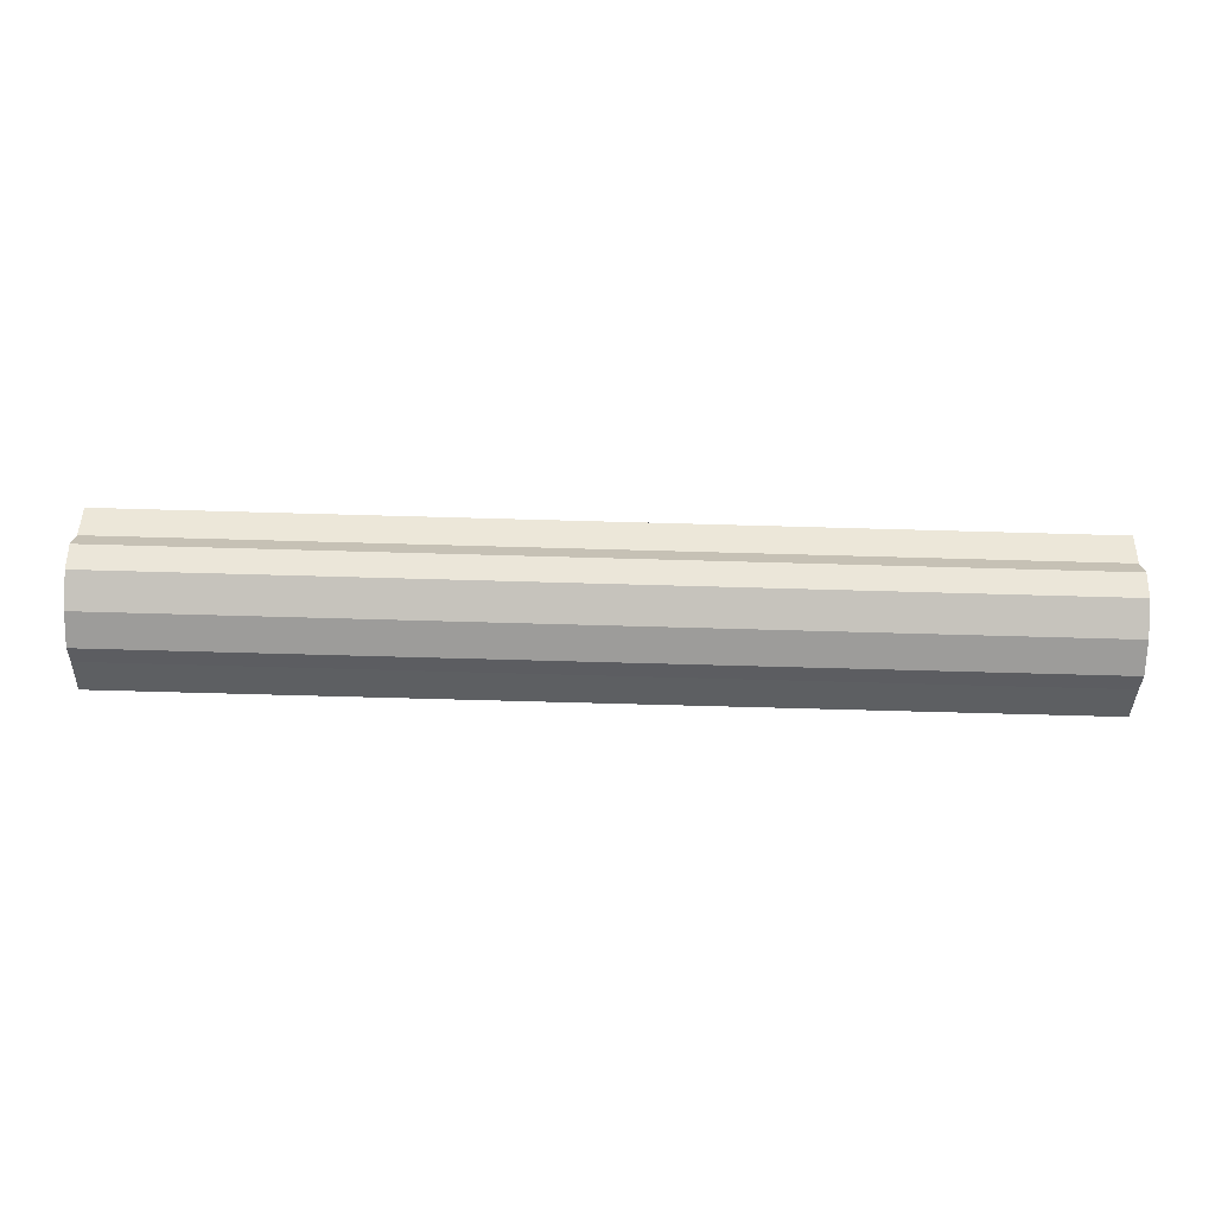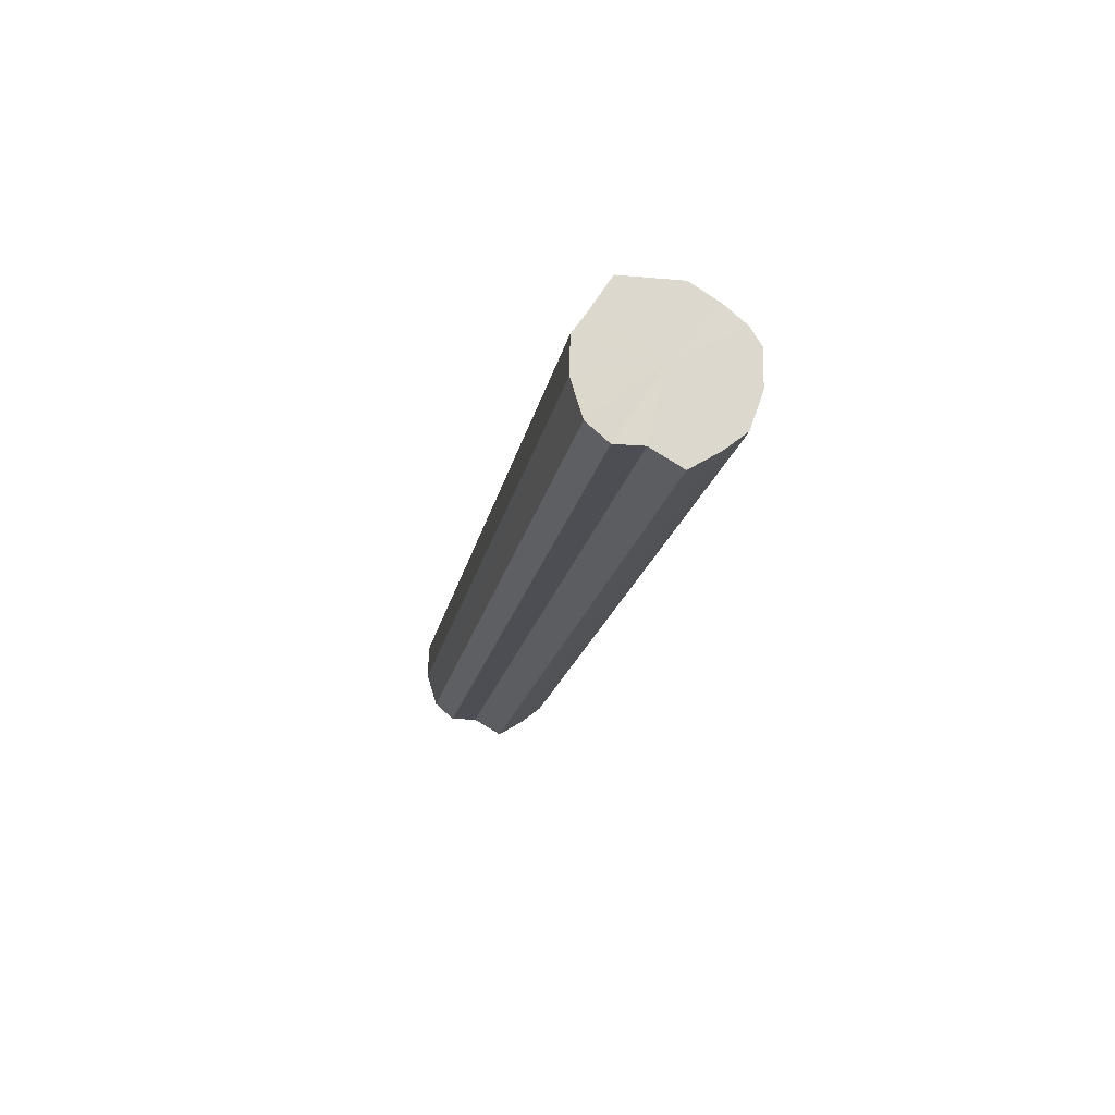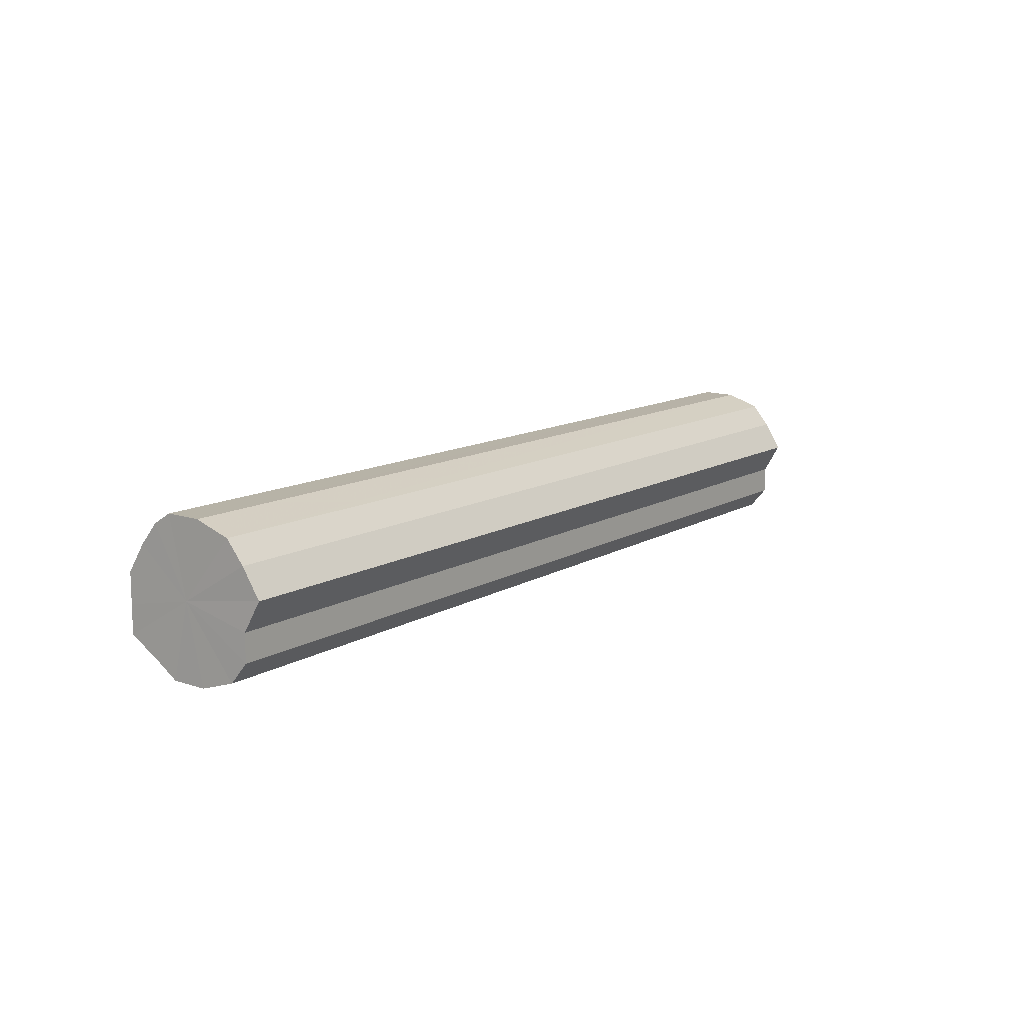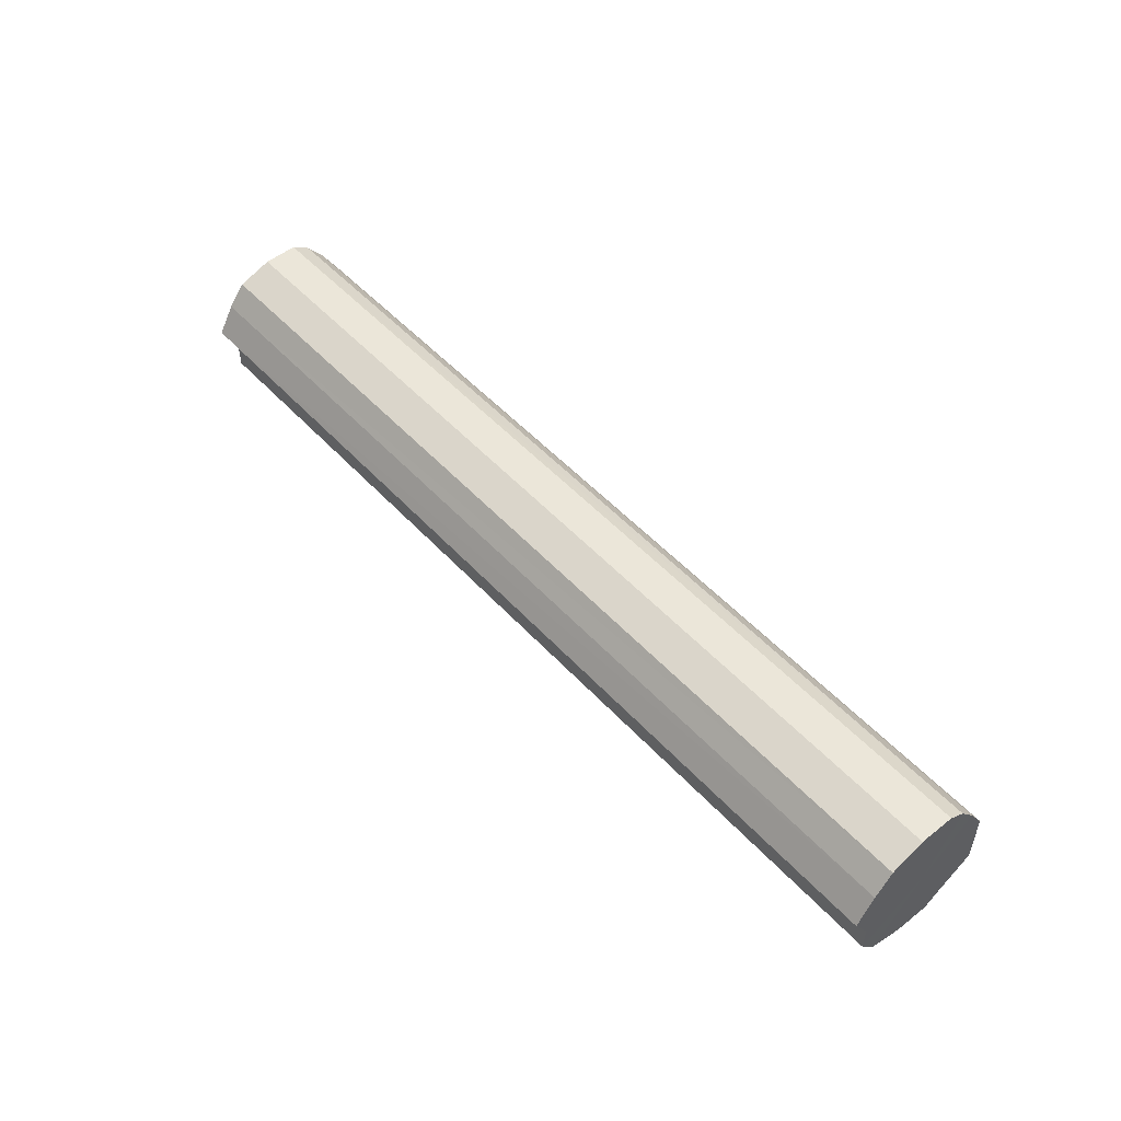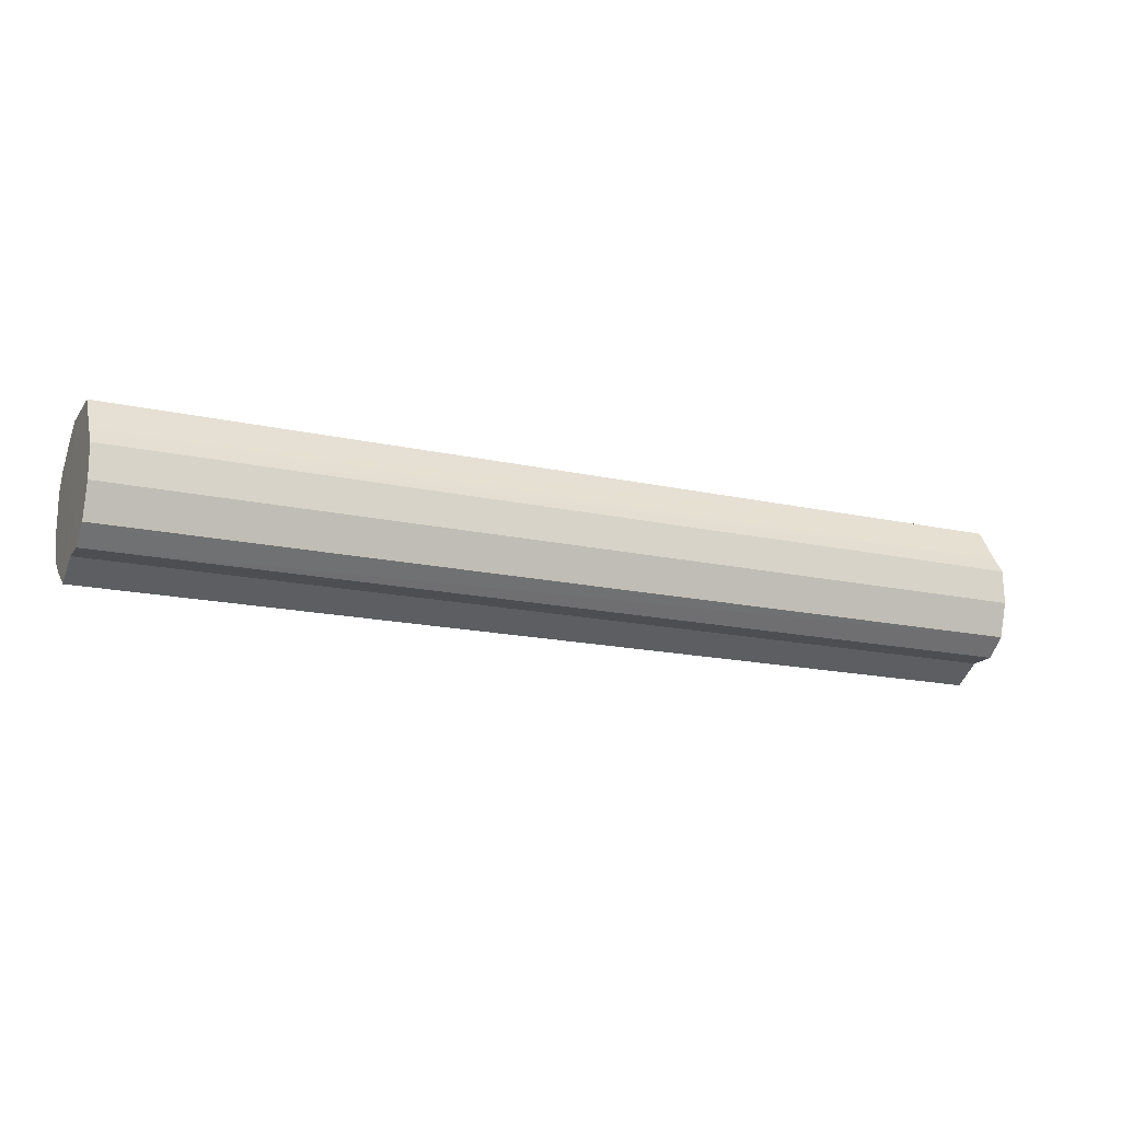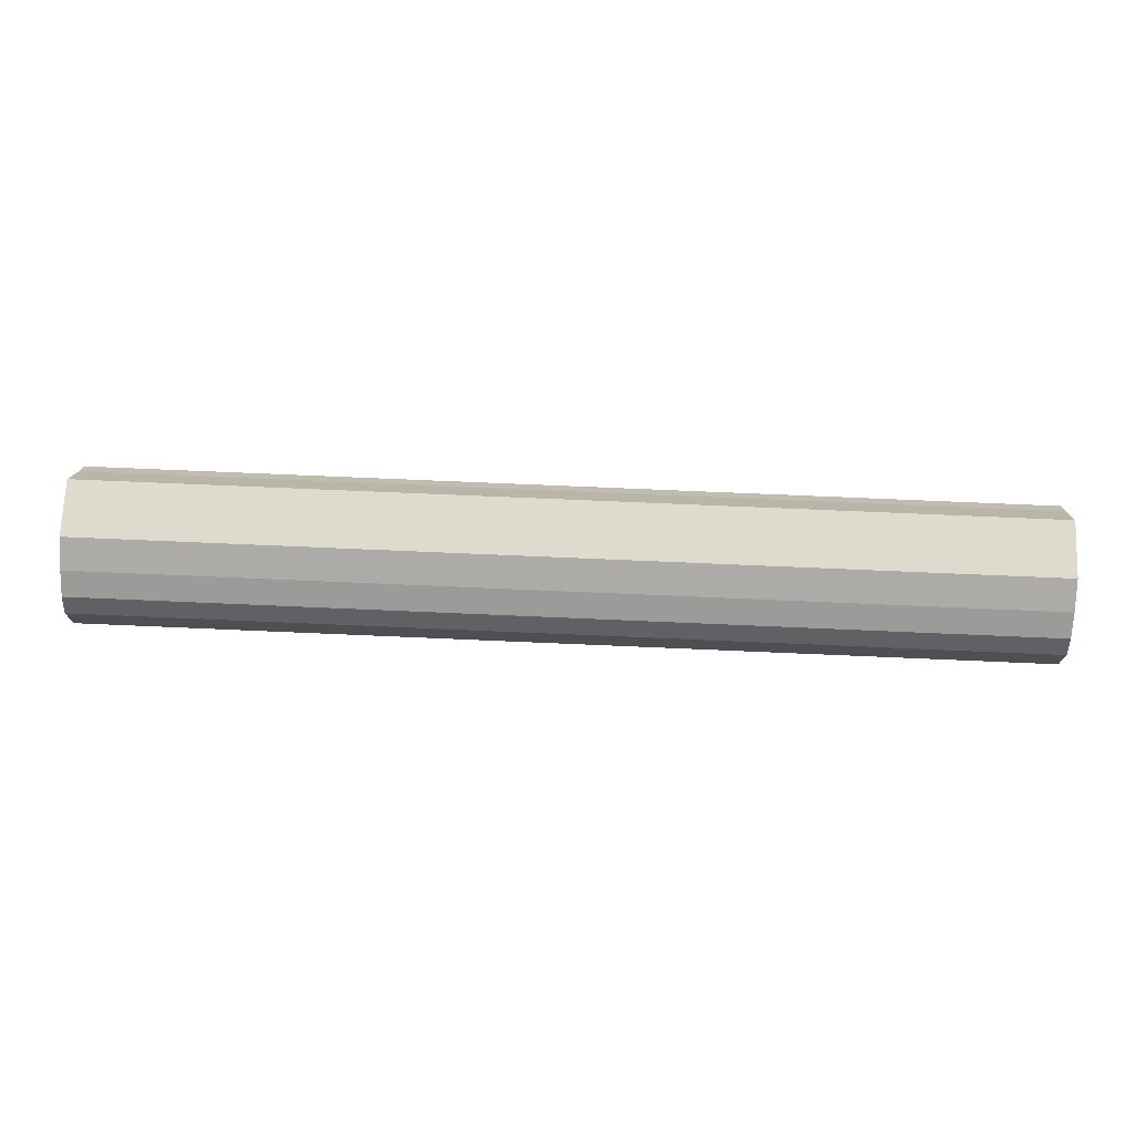
<metadata>
{"format":"obj","ext":"obj","renderer":"f3d","projection":"perspective","resolution":1024,"background":"white","views":[{"elev":-71.7,"azim":-1.6,"up":"+Z"},{"elev":-17.4,"azim":-100.1,"up":"+Y"},{"elev":11.7,"azim":-54.6,"up":"+Z"},{"elev":50.5,"azim":49.4,"up":"+Z"},{"elev":-17.1,"azim":156.0,"up":"+Y"},{"elev":71.1,"azim":2.5,"up":"+Y"}]}
</metadata>
<code>
o 16703
v 2246 1879 7.381
v 2246 1879 7.387
v 2245 1879 7.381
v 2246 1879 7.399
v 2245 1879 7.387
v 2246 1879 7.381
v 2245 1879 7.381
v 2246 1879 7.415
v 2245 1879 7.399
v 2246 1879 7.388
v 2245 1879 7.388
v 2246 1879 7.432
v 2245 1879 7.415
v 2246 1879 7.401
v 2245 1879 7.401
v 2246 1879 7.448
v 2245 1879 7.432
v 2246 1879 7.417
v 2245 1879 7.417
v 2246 1879 7.461
v 2245 1879 7.448
v 2246 1879 7.435
v 2245 1879 7.435
v 2246 1879 7.468
v 2245 1879 7.461
v 2246 1879 7.45
v 2245 1879 7.45
v 2246 1879 7.469
v 2245 1879 7.468
v 2246 1879 7.462
v 2245 1879 7.462
v 2245 1879 7.469
v 2245 1879 7.381
v 2246 1879 7.387
v 2245 1879 7.387
v 2246 1879 7.399
v 2245 1879 7.399
v 2245 1879 7.381
v 2246 1879 7.381
v 2245 1879 7.388
v 2246 1879 7.381
v 2246 1879 7.415
v 2245 1879 7.415
v 2245 1879 7.401
v 2246 1879 7.388
v 2245 1879 7.417
v 2246 1879 7.401
v 2246 1879 7.432
v 2245 1879 7.432
v 2245 1879 7.435
v 2246 1879 7.417
v 2245 1879 7.45
v 2246 1879 7.435
v 2246 1879 7.448
v 2245 1879 7.448
v 2245 1879 7.462
v 2246 1879 7.45
v 2245 1879 7.469
v 2246 1879 7.462
v 2246 1879 7.461
v 2245 1879 7.461
v 2245 1879 7.468
v 2246 1879 7.469
v 2246 1879 7.468
v 2246 1879 7.425
v 2246 1879 7.387
v 2246 1879 7.381
v 2246 1879 7.399
v 2246 1879 7.381
v 2246 1879 7.415
v 2246 1879 7.388
v 2246 1879 7.432
v 2246 1879 7.401
v 2246 1879 7.448
v 2246 1879 7.417
v 2246 1879 7.461
v 2246 1879 7.435
v 2246 1879 7.468
v 2246 1879 7.45
v 2246 1879 7.469
v 2246 1879 7.462
v 2245 1879 7.425
v 2245 1879 7.381
v 2245 1879 7.387
v 2245 1879 7.381
v 2245 1879 7.399
v 2245 1879 7.388
v 2245 1879 7.415
v 2245 1879 7.401
v 2245 1879 7.432
v 2245 1879 7.417
v 2245 1879 7.448
v 2245 1879 7.435
v 2245 1879 7.461
v 2245 1879 7.45
v 2245 1879 7.468
v 2245 1879 7.462
v 2245 1879 7.469
f 1 2 3
f 2 4 5
f 6 1 7
f 4 8 9
f 10 6 11
f 8 12 13
f 14 10 15
f 12 16 17
f 18 14 19
f 16 20 21
f 22 18 23
f 20 24 25
f 26 22 27
f 24 28 29
f 30 26 31
f 28 30 32
f 33 34 35
f 35 36 37
f 38 39 33
f 40 41 38
f 37 42 43
f 44 45 40
f 46 47 44
f 43 48 49
f 50 51 46
f 52 53 50
f 49 54 55
f 56 57 52
f 58 59 56
f 55 60 61
f 62 63 58
f 61 64 62
f 65 66 67
f 65 68 66
f 65 67 69
f 65 70 68
f 65 69 71
f 65 72 70
f 65 71 73
f 65 74 72
f 65 73 75
f 65 76 74
f 65 75 77
f 65 78 76
f 65 77 79
f 65 80 78
f 65 79 81
f 65 81 80
f 82 83 84
f 82 85 83
f 82 84 86
f 82 87 85
f 82 86 88
f 82 89 87
f 82 88 90
f 82 91 89
f 82 90 92
f 82 93 91
f 82 92 94
f 82 95 93
f 82 94 96
f 82 97 95
f 82 96 98
f 82 98 97

</code>
